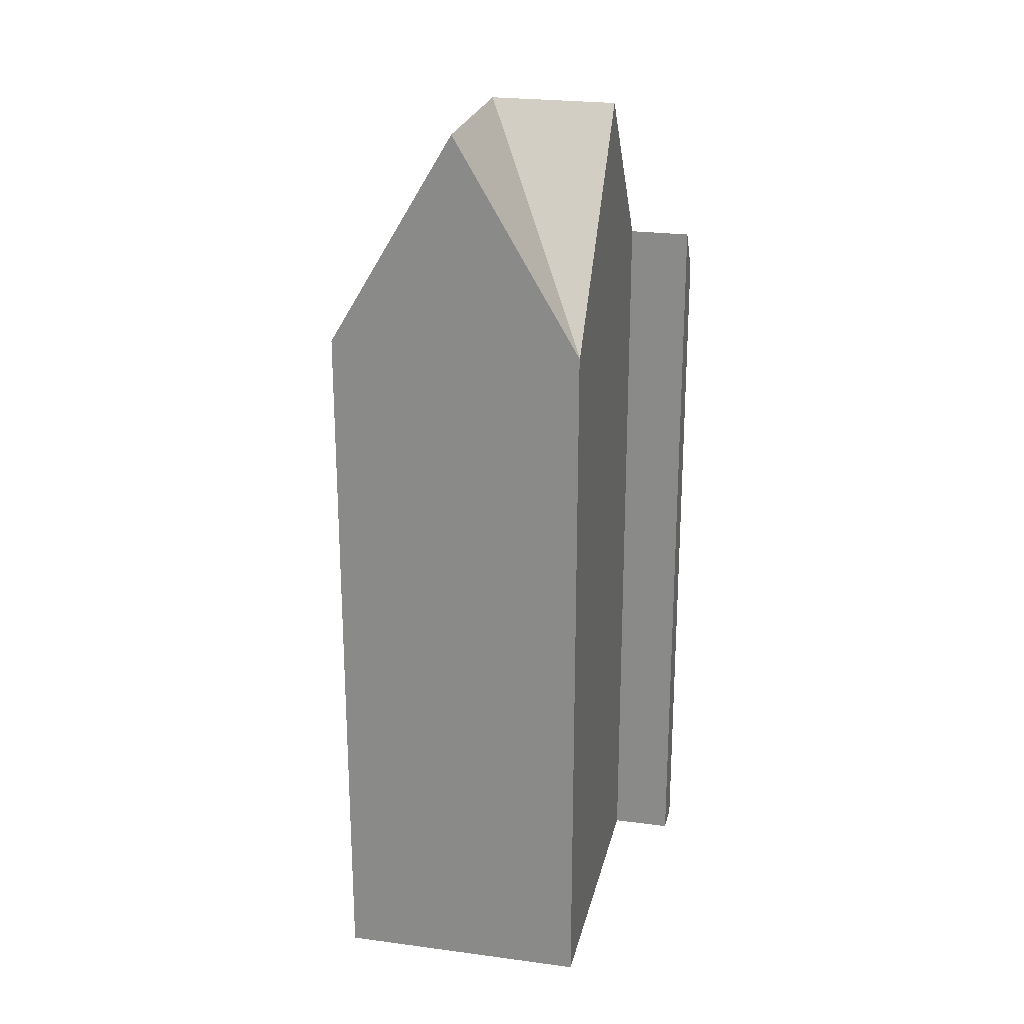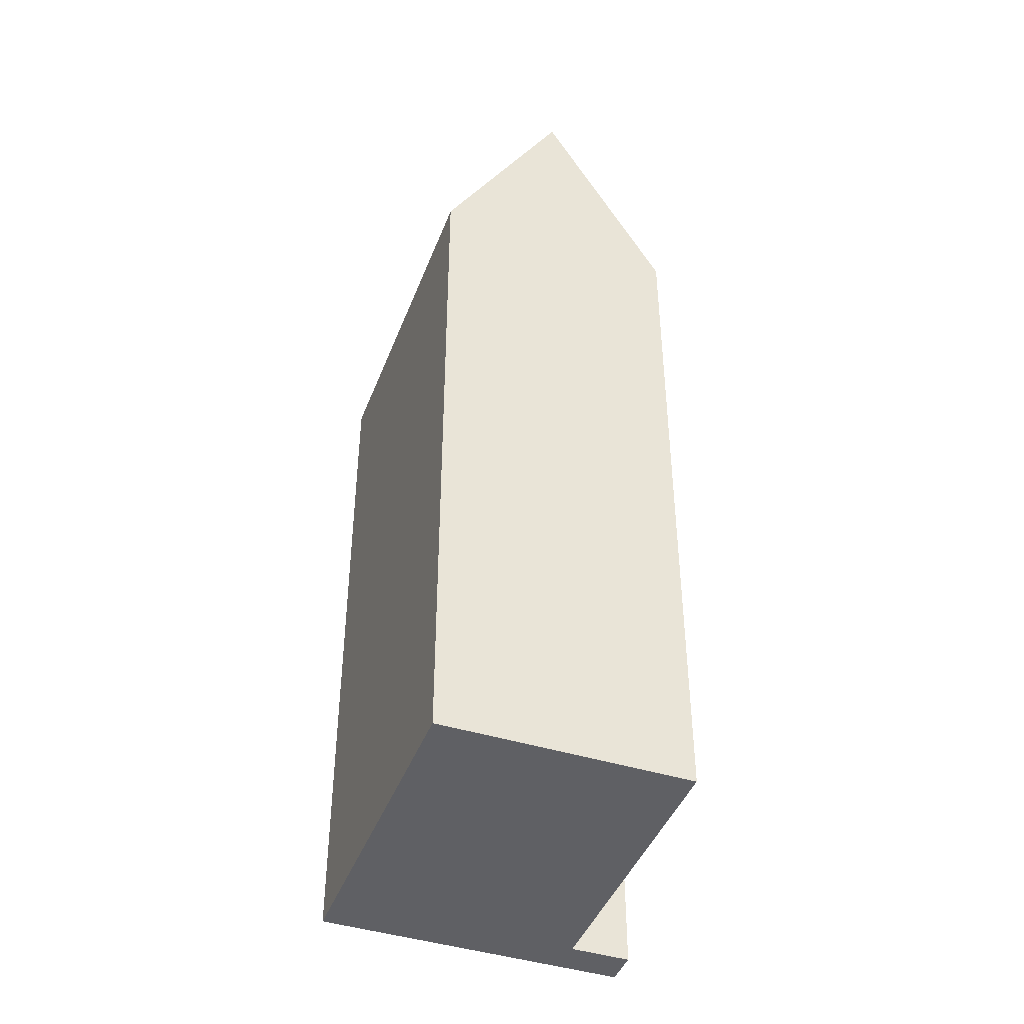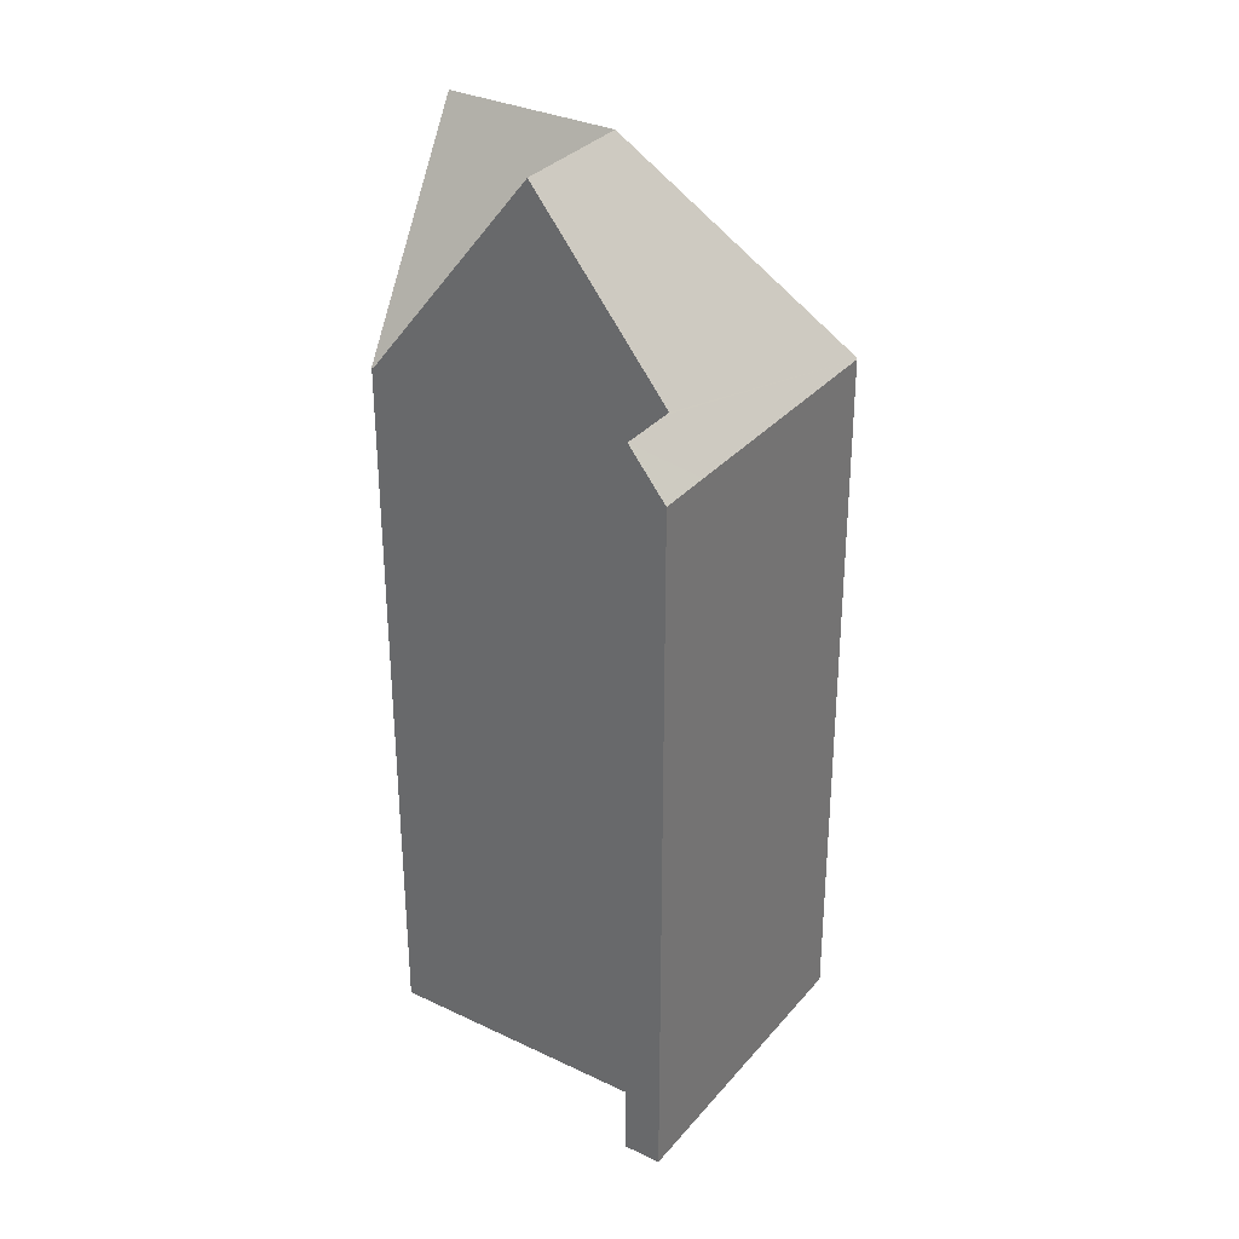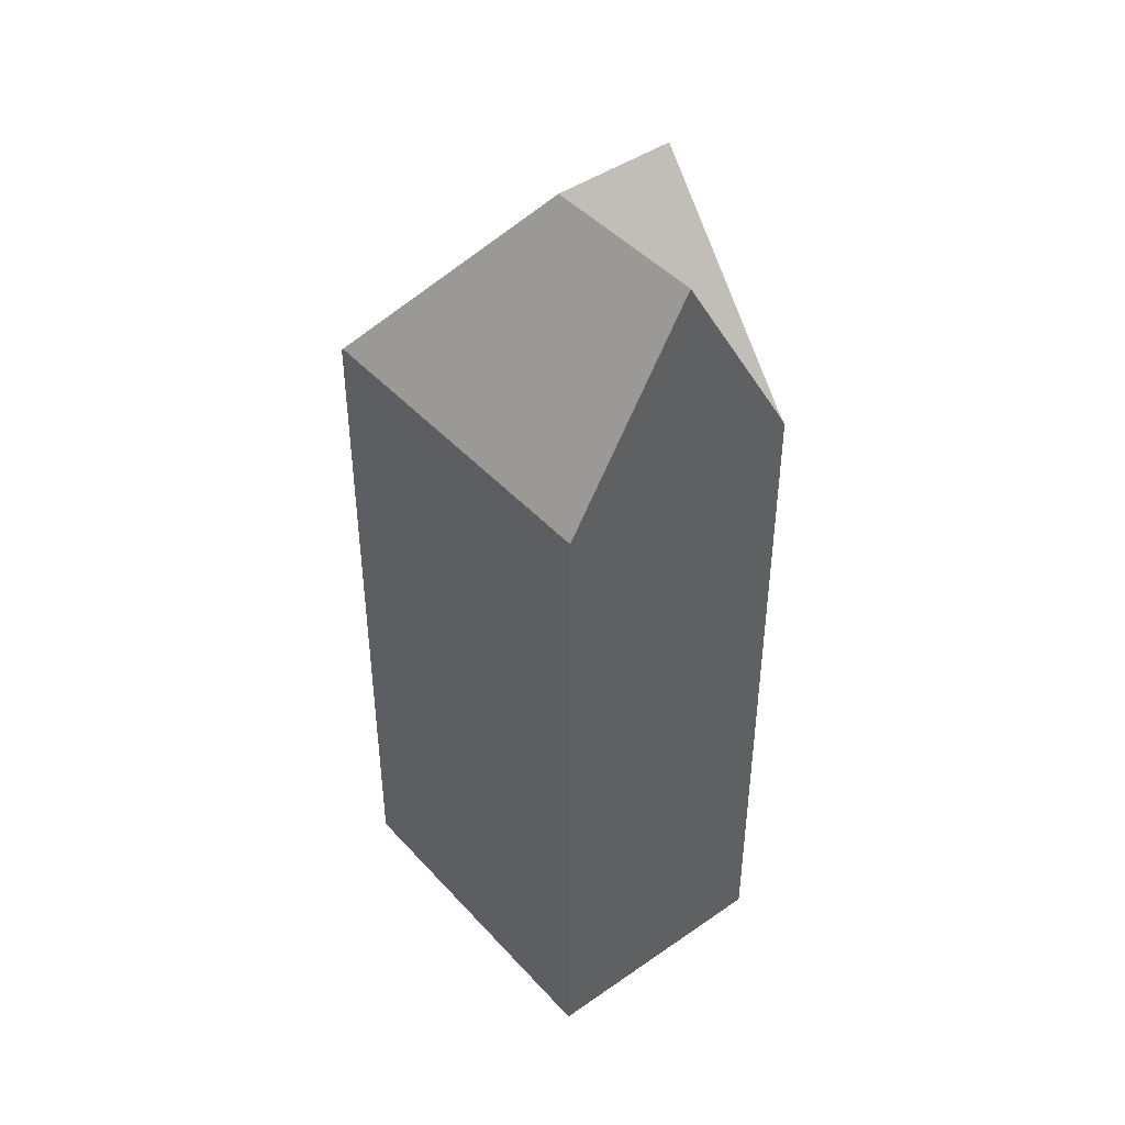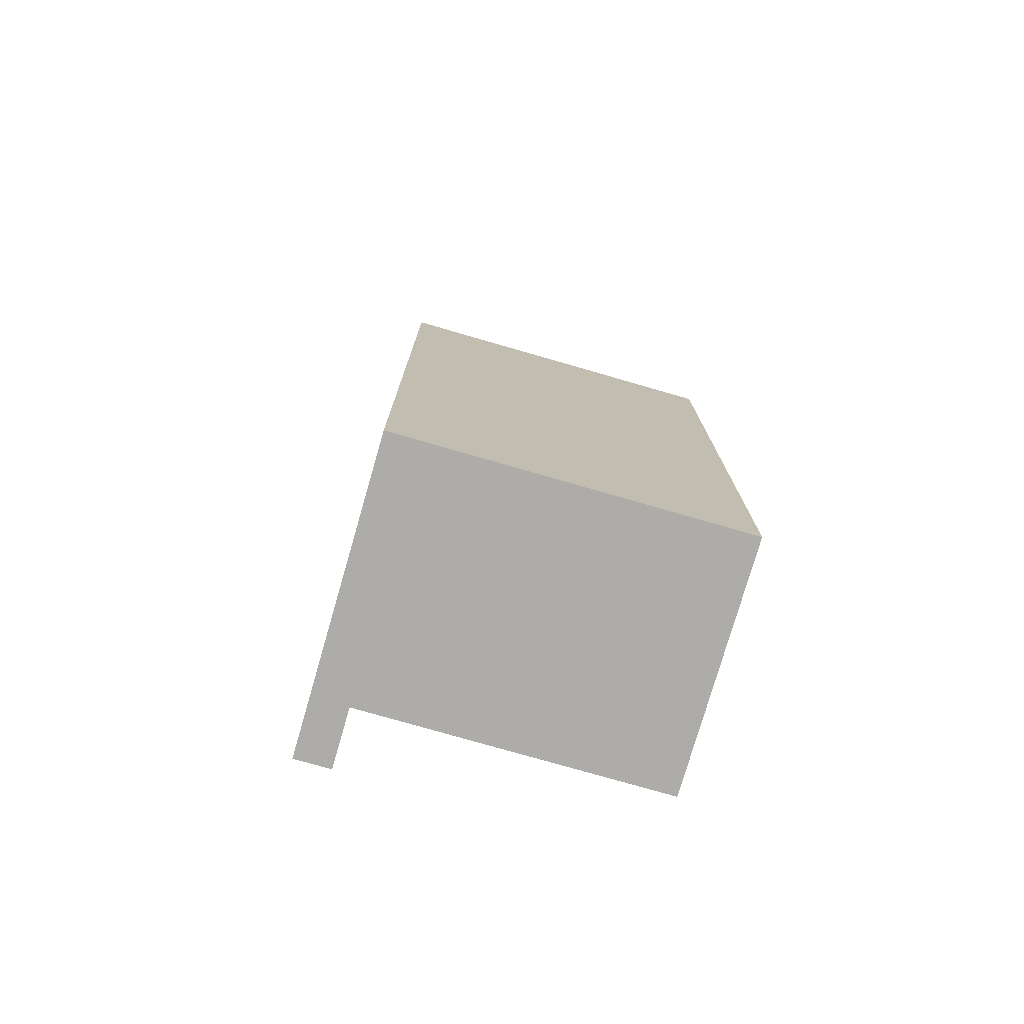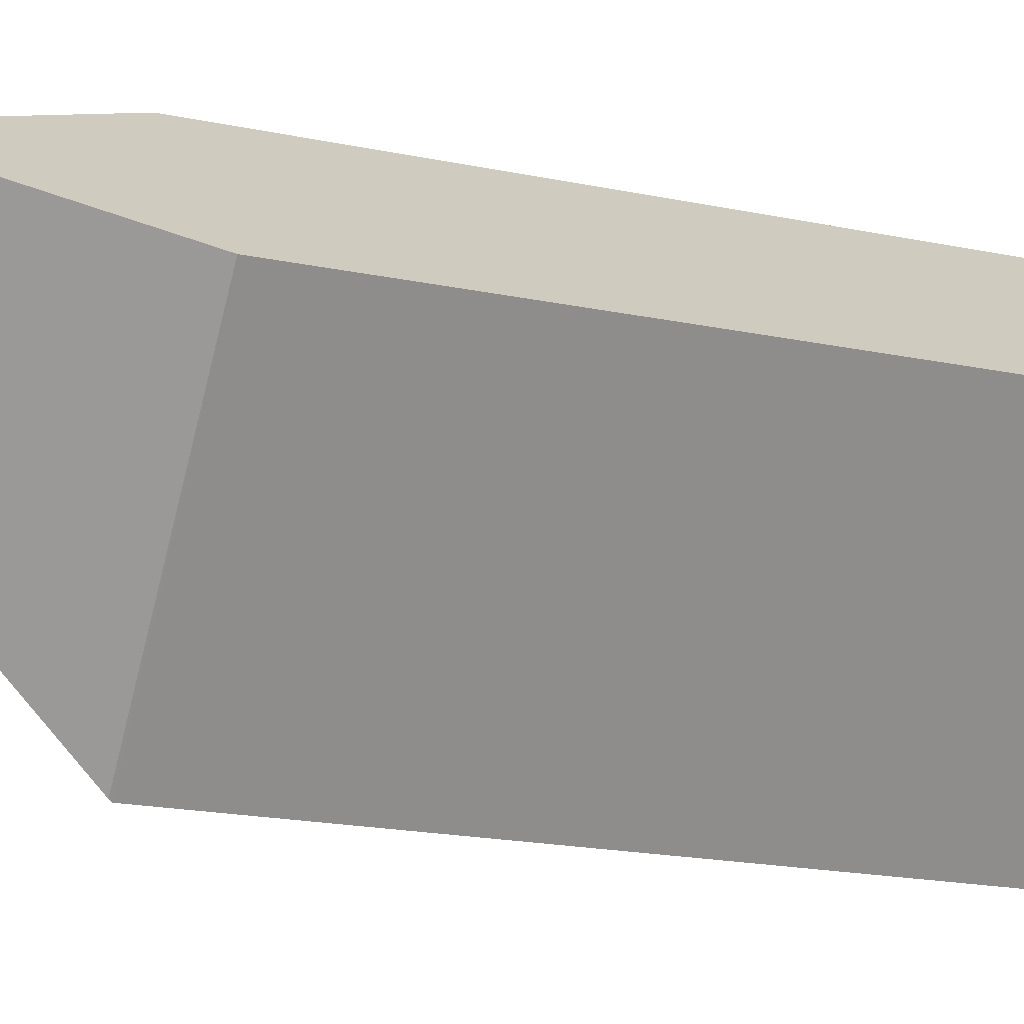
<metadata>
{"format":"obj","ext":"obj","renderer":"f3d","projection":"perspective","resolution":1024,"background":"white","views":[{"elev":23.9,"azim":-29.7,"up":"+Y"},{"elev":-43.5,"azim":-62.5,"up":"+Y"},{"elev":32.6,"azim":81.1,"up":"+Y"},{"elev":44.6,"azim":-81.2,"up":"+Y"},{"elev":-77.0,"azim":-148.4,"up":"+Y"},{"elev":-19.2,"azim":-111.6,"up":"+Z"}]}
</metadata>
<code>
v  6.863 11.68 -1.313
v  7.12 12.43 -0.267
v  7.525 11.68 -0.711
v  6.459 12.43 -0.869
v  3.763 11.68 -4.135
v  6.385 12.43 -0.936
v  4.908 15.18 0.687
v  3.395 15.18 -0.69
v  3.74 11.72 -4.109
v  1.514 15.18 1.377
v  0 11.72 7.175e-16
v  3.05 11.72 2.728
v  3.027 11.72 2.754
v  3.027 -1.686e-16 2.754
v  3.05 -1.67e-16 2.728
v  4.908 -4.207e-17 0.687
v  6.385 5.731e-17 -0.936
v  7.12 1.635e-17 -0.267
v  7.525 4.354e-17 -0.711
v  6.459 5.321e-17 -0.869
v  1.514 -8.432e-17 1.377
v  0 0 0
v  3.763 2.532e-16 -4.135
v  6.863 8.04e-17 -1.313
v  3.74 2.516e-16 -4.109
g defaultobject
f 1 2 3
f 2 1 4
f 4 1 5
f 4 5 6
f 6 5 7
f 7 5 8
f 8 5 9
f 10 9 11
f 9 10 8
f 12 10 13
f 10 12 8
f 8 12 7
f 14 12 13
f 12 14 6
f 6 14 15
f 6 15 16
f 6 16 17
f 6 7 12
f 18 3 2
f 3 18 19
f 17 4 6
f 4 17 2
f 2 17 18
f 18 17 20
f 11 13 10
f 13 11 14
f 14 11 21
f 21 11 22
f 19 1 3
f 1 19 5
f 5 19 23
f 23 19 24
f 5 11 9
f 11 5 22
f 22 5 23
f 22 23 25
f 18 24 19
f 24 18 23
f 23 18 20
f 23 20 17
f 23 17 16
f 23 16 25
f 25 16 22
f 22 16 15
f 22 15 21
f 21 15 14

</code>
